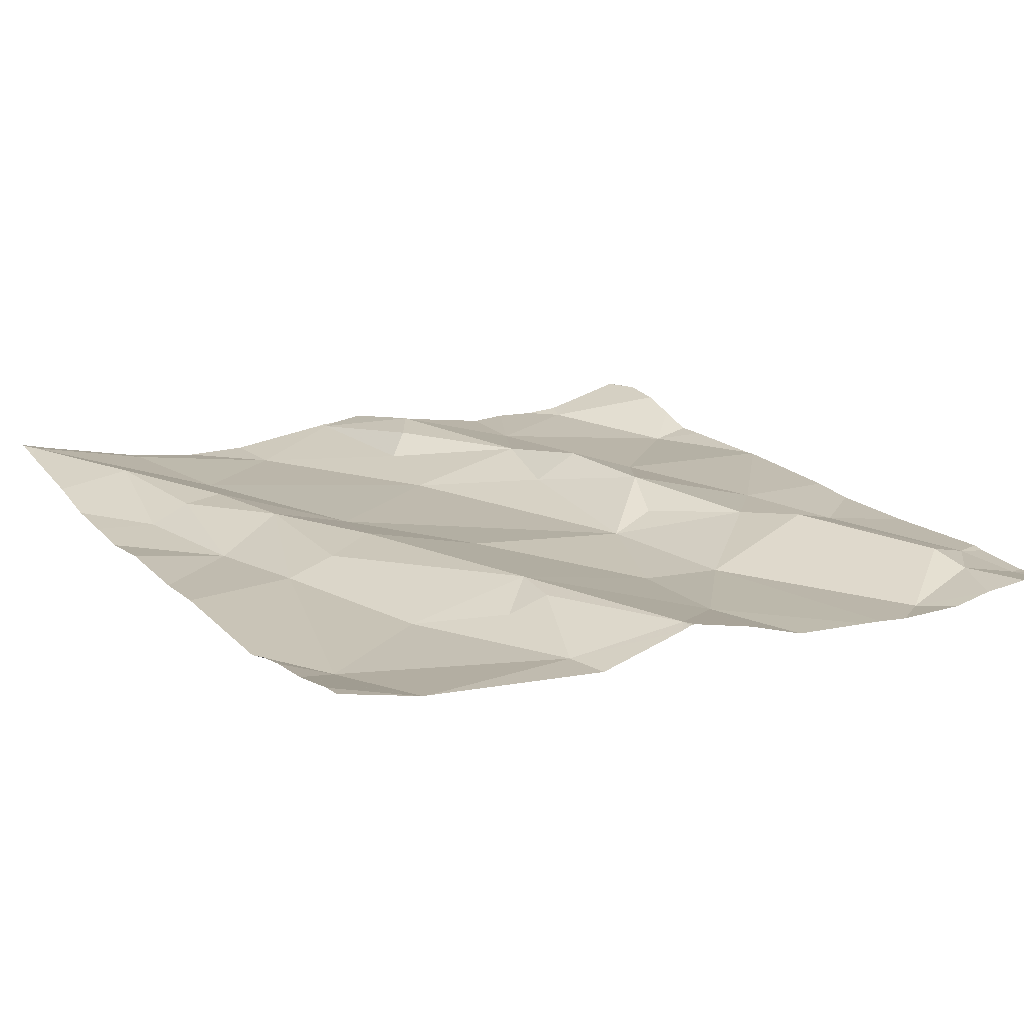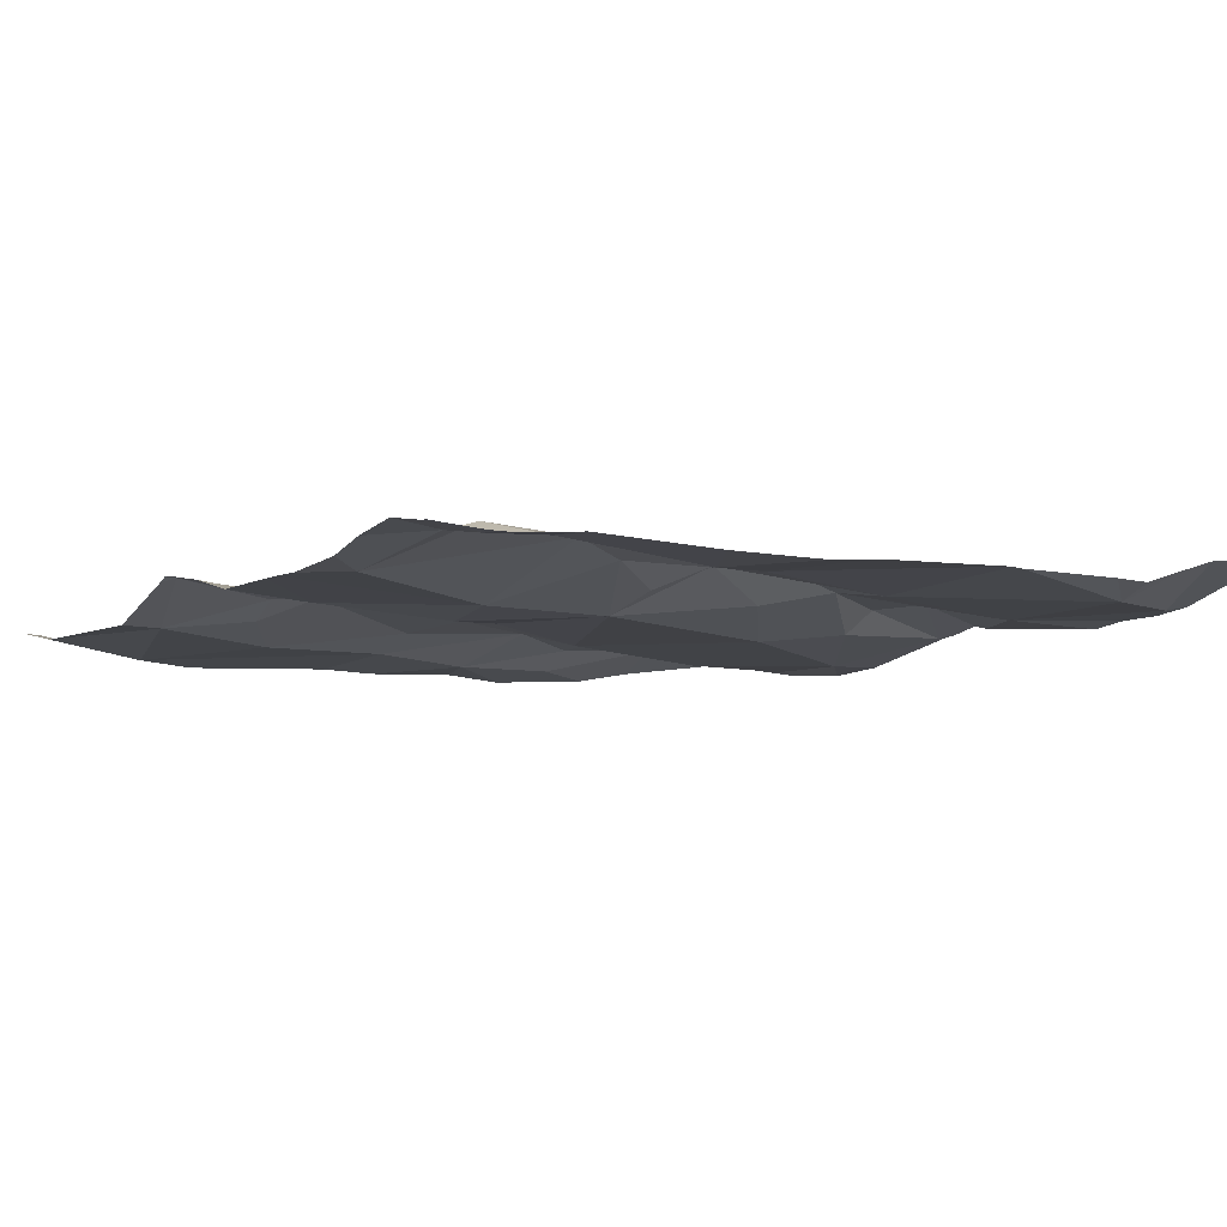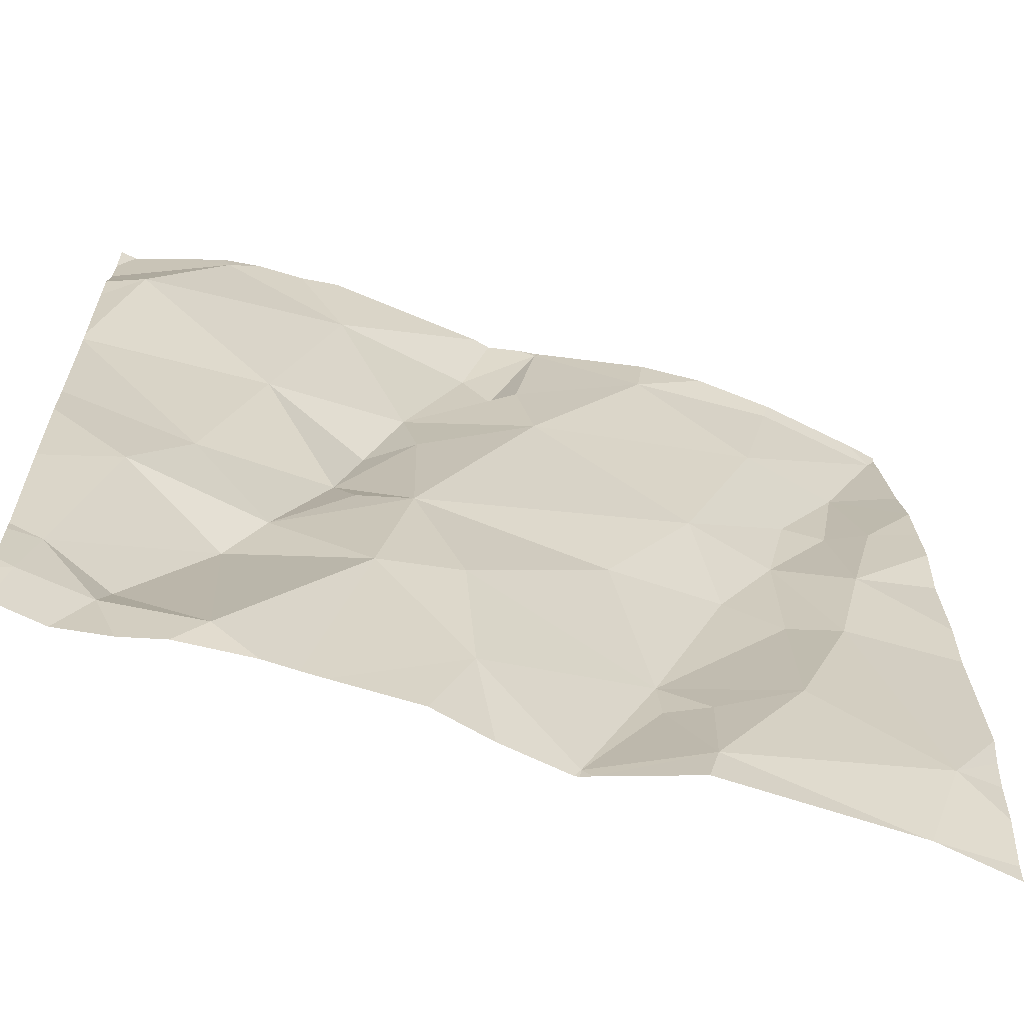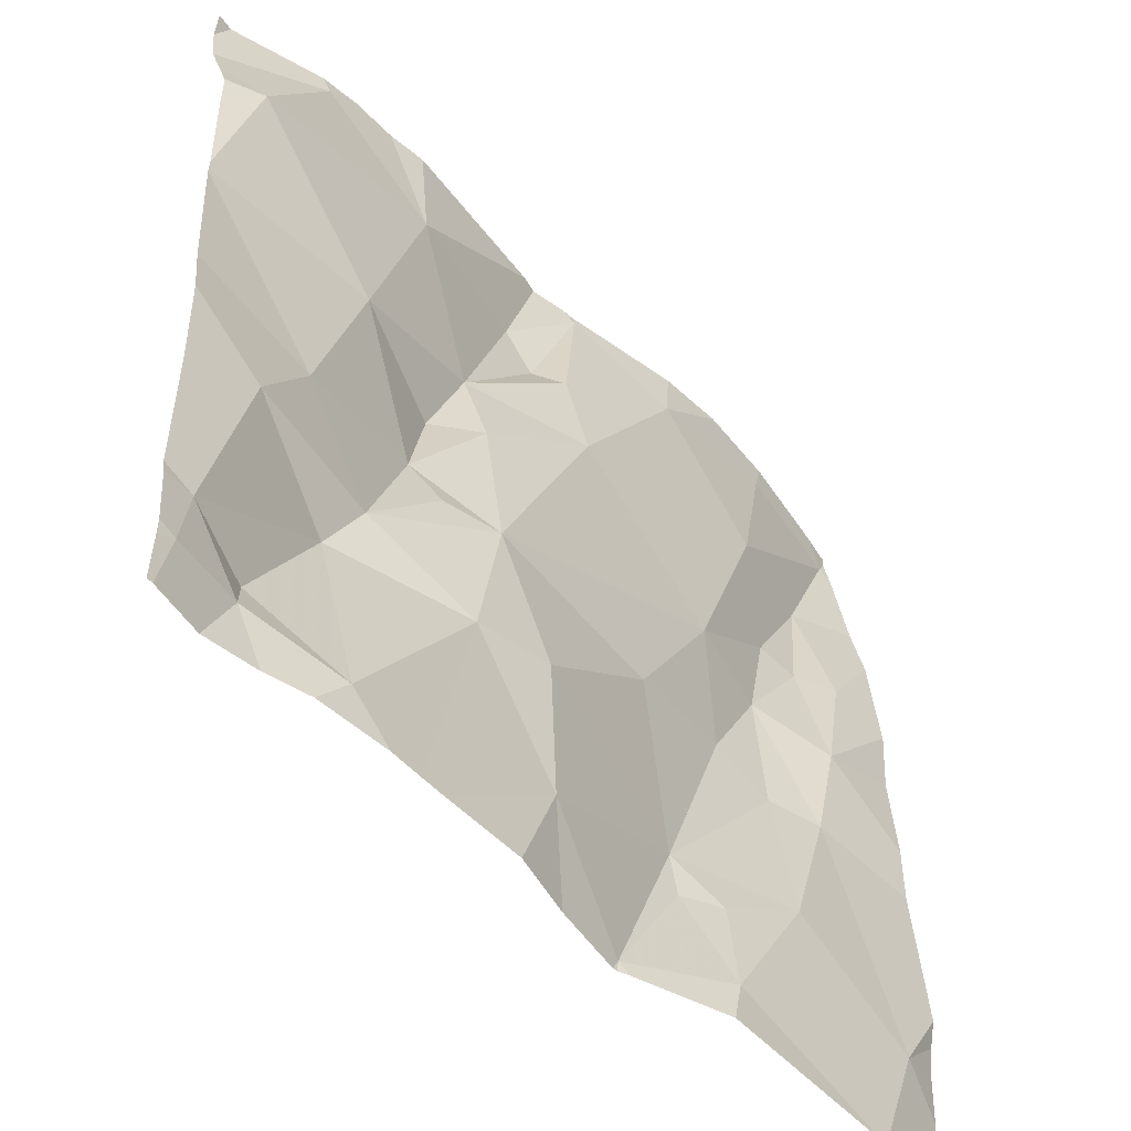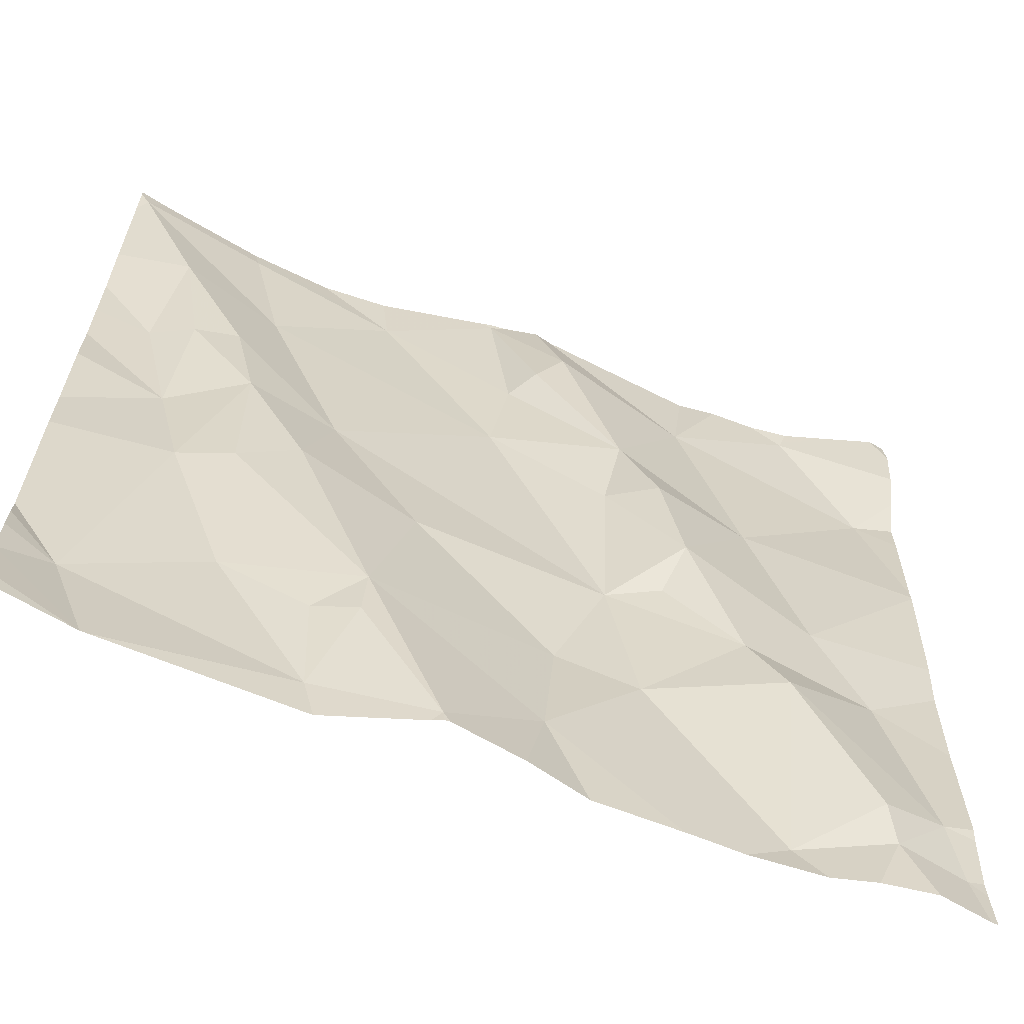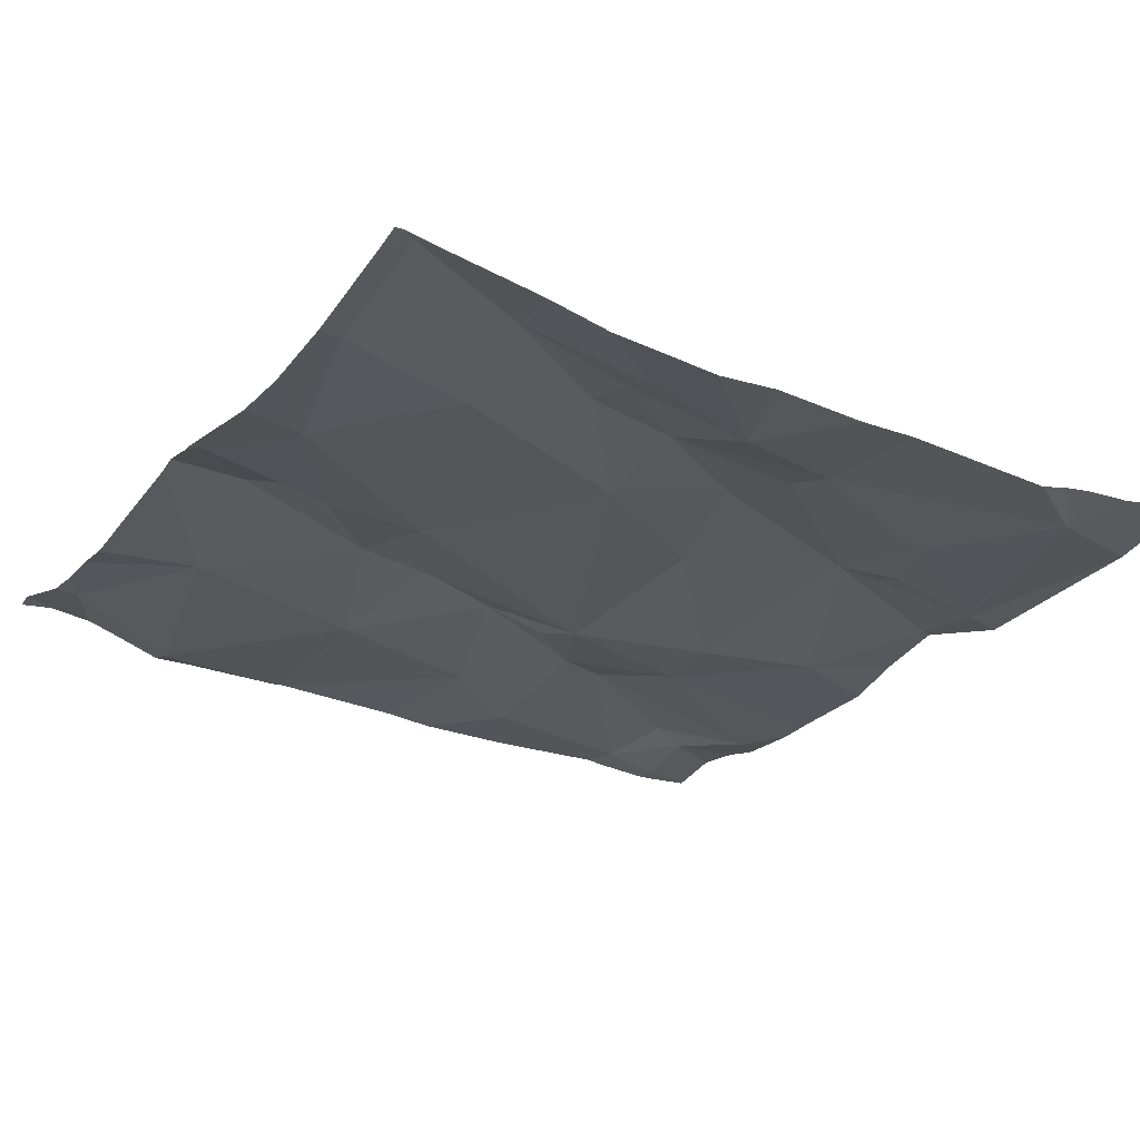
<metadata>
{"format":"obj","ext":"obj","renderer":"f3d","projection":"perspective","resolution":1024,"background":"white","views":[{"elev":15.8,"azim":-30.6,"up":"+Z"},{"elev":-9.9,"azim":57.7,"up":"+Z"},{"elev":-62.9,"azim":164.8,"up":"+Y"},{"elev":-51.4,"azim":134.2,"up":"+Y"},{"elev":-65.3,"azim":-18.8,"up":"+Y"},{"elev":-23.3,"azim":-121.8,"up":"+Z"}]}
</metadata>
<code>
v -104.1 270.1 500.6
v -104.3 270.9 500.6
v -104.9 270.5 500.6
v -104.4 270.8 500.6
v -104.5 270.8 500.6
v -104.5 270.1 500.6
v -104.9 270.9 500.6
v -105 270.9 500.6
v -104.1 270.9 500.6
v -104.6 270.9 500.6
v -104.4 270.4 500.6
v -104.6 270.6 500.6
v -104.5 270.6 500.6
v -104.1 270.6 500.6
v -104.6 270.8 500.6
v -104.5 270.8 500.6
v -104.4 270.6 500.6
v -104.1 270.8 500.6
v -104.8 270.5 500.6
v -104.8 270.4 500.6
v -104.9 270.5 500.6
v -104.6 270.9 500.6
v -104.6 270 500.6
v -104.7 270.9 500.6
v -104.7 270.2 500.6
v -104.7 270.1 500.6
v -104.7 270.1 500.6
v -104.8 270.7 500.6
v -104.9 270.6 500.6
v -105 270.7 500.6
v -104.6 270.9 500.6
v -104.9 270.6 500.6
v -105 270.6 500.6
v -104.1 270.4 500.6
v -104.1 270.1 500.6
v -105 270.9 500.6
v -104.9 270.3 500.6
v -104.5 270.9 500.6
v -105 270.1 500.6
v -104.7 270 500.6
v -104.8 270.2 500.6
v -104.9 270.4 500.6
v -104.9 270.9 500.6
v -104.4 270.4 500.6
v -104.3 270.3 500.6
v -104.4 270.5 500.6
v -104.4 270.4 500.6
v -104.3 270.6 500.6
v -104.6 270.9 500.6
v -104.3 270.9 500.6
v -104.3 270.2 500.6
v -104.4 270.2 500.6
v -104.1 270.8 500.6
v -104.7 270.4 500.6
v -104.1 270.7 500.6
v -104.5 270.2 500.6
v -104.3 270 500.6
v -104.7 270.9 500.6
v -104.5 270 500.6
v -104.9 270 500.6
v -104.9 270 500.6
v -104.1 270.8 500.6
v -104.4 270 500.6
v -104.6 270 500.6
v -104.2 270.4 500.6
v -104.2 270.9 500.6
v -104.1 270 500.6
v -104.2 270 500.6
v -104.7 270 500.6
v -104.6 270 500.6
v -104.5 270 500.6
v -104.2 270.1 500.6
v -104.1 270.1 500.6
v -104.1 270 500.6
v -104.6 270 500.6
v -104.2 270.3 500.6
v -105 270.6 500.6
v -105 270.5 500.6
v -105 270.9 500.6
v -105 270.9 500.6
v -105 270.3 500.6
v -105 270.4 500.6
v -105 270.7 500.6
v -105 270.6 500.6
v -105 270.1 500.6
v -105 270.1 500.6
v -105 270.2 500.6
v -105 270.9 500.7
v -105 270.1 500.6
v -105 270.8 500.6
v -105 270 500.6
v -104.5 270.9 500.6
v -104.1 270 500.6
v -104.1 270.7 500.6
v -104.1 270.6 500.6
v -104.1 270.3 500.6
v -104.1 270 500.6
v -104.1 270.4 500.6
v -104.8 270.9 500.6
v -104.1 270.6 500.6
v -104.3 270 500.6
v -104.4 270 500.6
v -104.1 270 500.6
v -104.1 270 500.6
v -104.2 270 500.6
v -104.2 270 500.6
v -104.1 270 500.6
v -104.9 270 500.6
v -104.9 270 500.6
v -105 270 500.6
v -104.1 270.9 500.6
v -104.2 270.9 500.6
v -104.2 270.9 500.6
v -104.2 270.9 500.6
v -104.1 270.9 500.6
v -105 270.9 500.6
v -105 270.9 500.6
v -104.1 270.9 500.6
f 5 4 92
f 113 66 114
f 12 11 13
f 16 15 17
f 20 19 21
f 6 23 64
f 12 15 24
f 26 25 27
f 29 28 30
f 24 28 12
f 16 5 31
f 24 31 10
f 30 32 29
f 33 32 30
f 94 62 95
f 81 3 82
f 104 67 74
f 19 29 21
f 77 33 84
f 40 39 60
f 25 26 23
f 103 93 67
f 40 27 41
f 3 37 21
f 42 37 41
f 28 29 19
f 24 15 31
f 3 21 32
f 36 28 43
f 36 43 7
f 39 37 81
f 43 28 24
f 30 28 36
f 45 44 11
f 46 17 13
f 13 17 12
f 11 44 47
f 5 16 17
f 47 13 11
f 4 5 17
f 15 12 17
f 17 48 4
f 23 26 40
f 70 40 69
f 48 46 47
f 42 20 21
f 103 67 104
f 29 32 21
f 31 15 16
f 26 27 40
f 46 13 47
f 112 66 18
f 111 9 118
f 51 45 52
f 20 42 25
f 1 73 67
f 37 42 21
f 33 3 32
f 83 30 90
f 20 25 54
f 102 52 63
f 25 41 27
f 56 25 6
f 52 56 6
f 25 42 41
f 101 52 102
f 11 56 52
f 37 39 41
f 31 5 38
f 20 54 19
f 19 54 11
f 11 12 19
f 30 36 80
f 35 73 1
f 7 24 99
f 40 41 39
f 11 52 45
f 46 48 17
f 60 89 108
f 25 56 54
f 52 6 63
f 6 25 23
f 19 12 28
f 56 11 54
f 49 31 22
f 101 57 52
f 112 18 115
f 74 68 107
f 50 66 113
f 72 68 73
f 69 40 61
f 70 23 40
f 76 73 35
f 75 23 70
f 99 24 58
f 47 44 45
f 76 51 73
f 50 4 66
f 76 65 45
f 51 76 45
f 51 72 73
f 1 67 97
f 105 57 106
f 52 57 51
f 66 62 53
f 95 48 100
f 4 48 62
f 48 65 14
f 65 47 45
f 34 76 98
f 62 66 4
f 48 47 65
f 57 68 72
f 57 72 51
f 73 68 67
f 61 40 60
f 77 3 33
f 78 3 77
f 2 4 50
f 79 36 88
f 80 36 79
f 60 39 89
f 81 37 3
f 22 31 38
f 18 9 111
f 82 3 78
f 18 66 53
f 83 33 30
f 84 33 83
f 85 39 86
f 74 67 68
f 14 65 34
f 86 39 87
f 87 39 81
f 34 65 76
f 88 36 8
f 8 36 7
f 71 6 64
f 89 39 85
f 53 62 55
f 55 62 94
f 90 30 80
f 64 23 75
f 108 91 109
f 7 43 24
f 95 62 48
f 96 76 35
f 97 67 93
f 59 6 71
f 98 76 96
f 58 24 10
f 63 6 59
f 100 48 14
f 10 31 49
f 105 68 57
f 106 57 101
f 107 68 105
f 38 5 92
f 108 89 91
f 92 4 2
f 109 91 110
f 114 66 112
f 115 18 111
f 116 88 8
f 117 88 116

</code>
